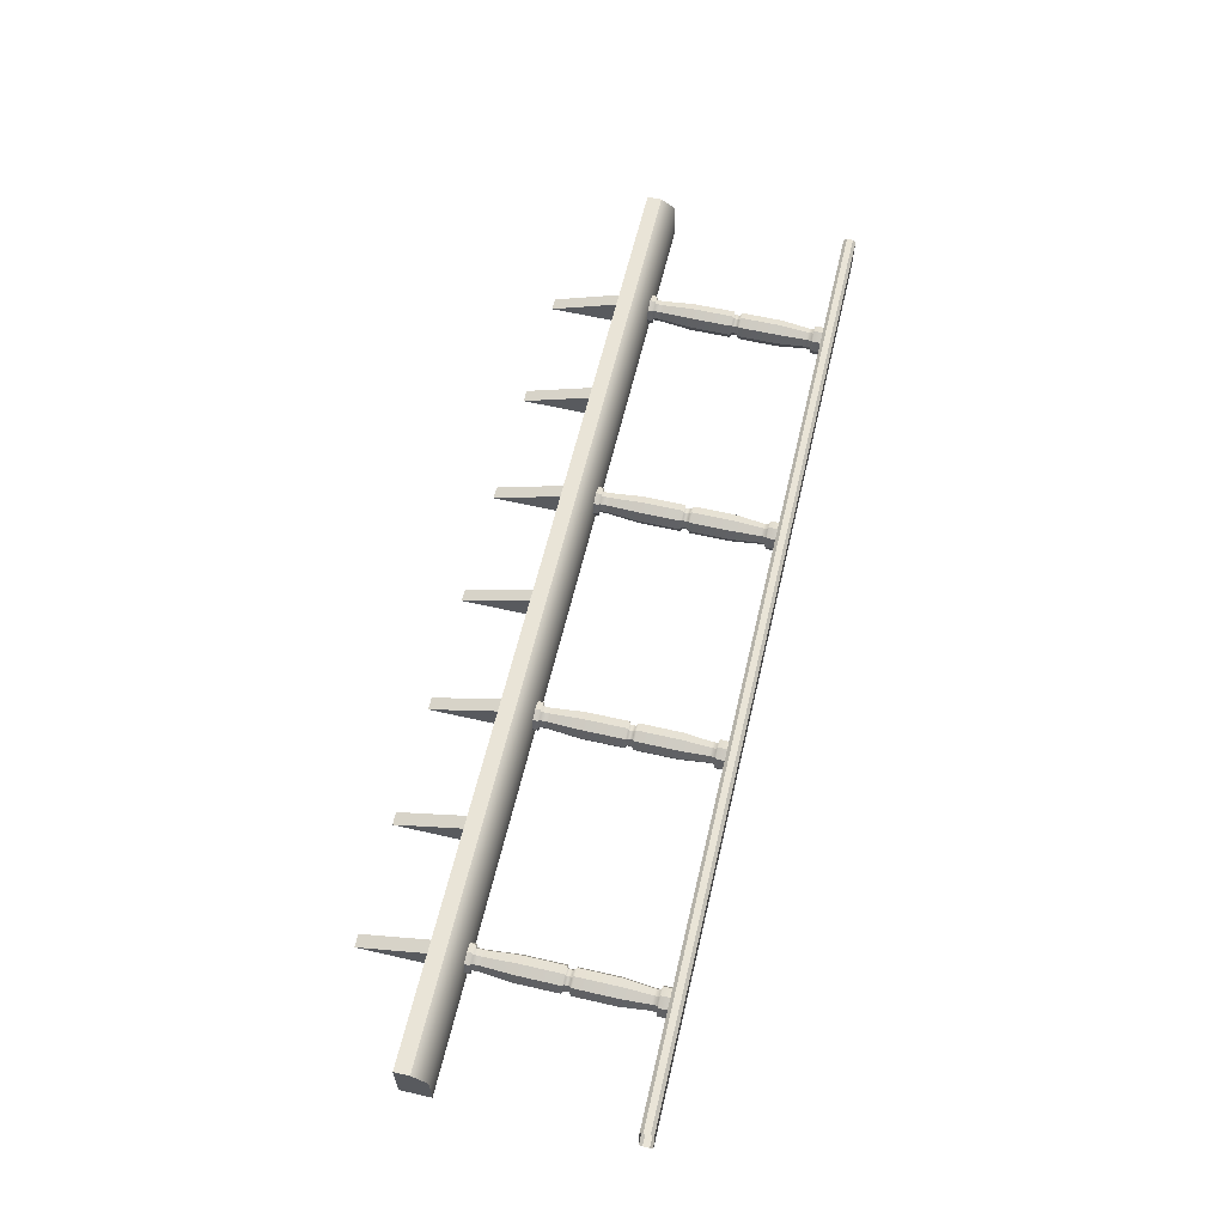
<metadata>
{"format":"obj","ext":"obj","renderer":"f3d","projection":"perspective","resolution":1024,"background":"white","views":[{"elev":61.0,"azim":103.2,"up":"+Z"}]}
</metadata>
<code>
g default
v -98.31 43.54 297.1
v 98.31 43.54 297.1
v 98.31 46.12 297.1
v -98.31 46.12 297.1
v -98.31 45.48 292.9
v -98.31 46.12 293.5
v 98.31 45.48 292.9
v 98.31 46.12 293.5
v -98.31 44.18 292.9
v -98.31 43.54 293.5
v 98.31 44.18 292.9
v 98.31 43.54 293.5
v -98.31 45.48 301.4
v -98.31 46.12 300.8
v 98.31 46.12 300.8
v 98.31 45.48 301.4
v 98.31 44.18 301.4
v 98.31 43.54 300.8
v -98.31 44.18 301.4
v -98.31 43.54 300.8
v -1.307 0.5311 298.6
v 1.307 0.5311 298.6
v -1.307 0.5311 292.5
v 1.307 0.5311 292.5
v -1.307 -14.47 292.5
v 1.307 -14.47 292.5
v 23.27 0.5311 298.6
v 25.88 0.5311 298.6
v 23.27 0.5311 292.5
v 25.88 0.5311 292.5
v 23.27 -14.47 292.5
v 25.88 -14.47 292.5
v -98.31 0.5311 303.3
v 98.31 0.5311 303.3
v -98.31 3.593 303.3
v 98.31 3.593 303.3
v -98.31 6.688 292.5
v 98.31 6.688 292.5
v -98.31 0.5311 292.5
v 98.31 0.5311 292.5
v -98.31 6.688 301
v 98.31 6.688 301
v 98.31 0.5311 301
v -98.31 0.5311 301
v 47.85 0.5311 298.6
v 50.46 0.5311 298.6
v 47.85 0.5311 292.5
v 50.46 0.5311 292.5
v 47.85 -14.47 292.5
v 50.46 -14.47 292.5
v 72.42 0.5311 298.6
v 75.04 0.5311 298.6
v 72.42 0.5311 292.5
v 75.04 0.5311 292.5
v 72.42 -14.47 292.5
v 75.04 -14.47 292.5
v -25.88 0.5311 298.6
v -23.27 0.5311 298.6
v -25.88 0.5311 292.5
v -23.27 0.5311 292.5
v -25.88 -14.47 292.5
v -23.27 -14.47 292.5
v -50.46 0.5311 298.6
v -47.85 0.5311 298.6
v -50.46 0.5311 292.5
v -47.85 0.5311 292.5
v -50.46 -14.47 292.5
v -47.85 -14.47 292.5
v -75.04 0.5311 298.6
v -72.42 0.5311 298.6
v -75.04 0.5311 292.5
v -72.42 0.5311 292.5
v -75.04 -14.47 292.5
v -72.42 -14.47 292.5
v -71.68 6.456 295.1
v -73.73 6.456 294.2
v -75.78 6.456 295.1
v -76.63 6.456 297.1
v -75.78 6.456 299.2
v -73.73 6.456 300
v -71.68 6.456 299.2
v -70.83 6.456 297.1
v -71.68 44.15 295.1
v -73.73 44.15 294.2
v -75.78 44.15 295.1
v -76.63 44.15 297.1
v -75.78 44.15 299.2
v -73.73 44.15 300
v -71.68 44.15 299.2
v -70.83 44.15 297.1
v -72.21 25.3 295.6
v -73.73 25.3 295
v -75.25 25.3 295.6
v -75.87 25.3 297.1
v -75.25 25.3 298.7
v -73.73 25.3 299.3
v -72.21 25.3 298.7
v -71.59 25.3 297.1
v -71.79 34.72 295.2
v -73.73 34.72 294.4
v -75.67 34.72 295.2
v -76.47 34.72 297.1
v -75.67 34.72 299.1
v -73.73 34.72 299.9
v -71.79 34.72 299.1
v -70.99 34.72 297.1
v -71.79 15.88 295.2
v -73.73 15.88 294.4
v -75.67 15.88 295.2
v -76.47 15.88 297.1
v -75.67 15.88 299.1
v -73.73 15.88 299.9
v -71.79 15.88 299.1
v -70.99 15.88 297.1
v -71.79 24.36 295.2
v -70.99 24.36 297.1
v -71.79 24.36 299.1
v -73.73 24.36 299.9
v -75.67 24.36 299.1
v -76.47 24.36 297.1
v -75.67 24.36 295.2
v -73.73 24.36 294.4
v -71.79 26.24 295.2
v -73.73 26.24 294.4
v -75.67 26.24 295.2
v -76.47 26.24 297.1
v -75.67 26.24 299.1
v -73.73 26.24 299.9
v -71.79 26.24 299.1
v -70.99 26.24 297.1
v -72.21 40.39 295.6
v -73.73 40.39 295
v -75.25 40.39 295.6
v -75.87 40.39 297.1
v -75.25 40.39 298.7
v -73.73 40.39 299.3
v -72.21 40.39 298.7
v -71.59 40.39 297.1
v -72.21 9.516 295.6
v -73.73 9.516 295
v -75.25 9.516 295.6
v -75.87 9.516 297.1
v -75.25 9.516 298.7
v -73.73 9.516 299.3
v -72.21 9.516 298.7
v -71.59 9.516 297.1
v -72.21 24.74 295.6
v -71.59 24.74 297.1
v -72.21 24.74 298.7
v -73.73 24.74 299.3
v -75.25 24.74 298.7
v -75.87 24.74 297.1
v -75.25 24.74 295.6
v -73.73 24.74 295
v -72.21 25.77 295.6
v -73.73 25.77 295
v -75.25 25.77 295.6
v -75.87 25.77 297.1
v -75.25 25.77 298.7
v -73.73 25.77 299.3
v -72.21 25.77 298.7
v -71.59 25.77 297.1
v -72.21 41.52 295.6
v -73.73 41.52 295
v -75.25 41.52 295.6
v -75.87 41.52 297.1
v -75.25 41.52 298.7
v -73.73 41.52 299.3
v -72.21 41.52 298.7
v -71.59 41.52 297.1
v -71.68 41.78 295.1
v -73.73 41.78 294.2
v -75.78 41.78 295.1
v -76.63 41.78 297.1
v -75.78 41.78 299.2
v -73.73 41.78 300
v -71.68 41.78 299.2
v -70.83 41.78 297.1
v -71.68 7.68 295.1
v -73.73 7.68 294.2
v -75.78 7.68 295.1
v -76.63 7.68 297.1
v -75.78 7.68 299.2
v -73.73 7.68 300
v -71.68 7.68 299.2
v -70.83 7.68 297.1
v -72.21 7.864 295.6
v -71.59 7.864 297.1
v -72.21 7.864 298.7
v -73.73 7.864 299.3
v -75.25 7.864 298.7
v -75.87 7.864 297.1
v -75.25 7.864 295.6
v -73.73 7.864 295
v -22.53 6.456 295.1
v -24.58 6.456 294.2
v -26.63 6.456 295.1
v -27.48 6.456 297.1
v -26.63 6.456 299.2
v -24.58 6.456 300
v -22.53 6.456 299.2
v -21.68 6.456 297.1
v -22.53 44.15 295.1
v -24.58 44.15 294.2
v -26.63 44.15 295.1
v -27.48 44.15 297.1
v -26.63 44.15 299.2
v -24.58 44.15 300
v -22.53 44.15 299.2
v -21.68 44.15 297.1
v -23.06 25.3 295.6
v -24.58 25.3 295
v -26.09 25.3 295.6
v -26.72 25.3 297.1
v -26.09 25.3 298.7
v -24.58 25.3 299.3
v -23.06 25.3 298.7
v -22.43 25.3 297.1
v -22.64 34.72 295.2
v -24.58 34.72 294.4
v -26.52 34.72 295.2
v -27.32 34.72 297.1
v -26.52 34.72 299.1
v -24.58 34.72 299.9
v -22.64 34.72 299.1
v -21.83 34.72 297.1
v -22.64 15.88 295.2
v -24.58 15.88 294.4
v -26.52 15.88 295.2
v -27.32 15.88 297.1
v -26.52 15.88 299.1
v -24.58 15.88 299.9
v -22.64 15.88 299.1
v -21.83 15.88 297.1
v -22.64 24.36 295.2
v -21.83 24.36 297.1
v -22.64 24.36 299.1
v -24.58 24.36 299.9
v -26.52 24.36 299.1
v -27.32 24.36 297.1
v -26.52 24.36 295.2
v -24.58 24.36 294.4
v -22.64 26.24 295.2
v -24.58 26.24 294.4
v -26.52 26.24 295.2
v -27.32 26.24 297.1
v -26.52 26.24 299.1
v -24.58 26.24 299.9
v -22.64 26.24 299.1
v -21.83 26.24 297.1
v -23.06 40.39 295.6
v -24.58 40.39 295
v -26.09 40.39 295.6
v -26.72 40.39 297.1
v -26.09 40.39 298.7
v -24.58 40.39 299.3
v -23.06 40.39 298.7
v -22.43 40.39 297.1
v -23.06 9.516 295.6
v -24.58 9.516 295
v -26.09 9.516 295.6
v -26.72 9.516 297.1
v -26.09 9.516 298.7
v -24.58 9.516 299.3
v -23.06 9.516 298.7
v -22.43 9.516 297.1
v -23.06 24.74 295.6
v -22.43 24.74 297.1
v -23.06 24.74 298.7
v -24.58 24.74 299.3
v -26.09 24.74 298.7
v -26.72 24.74 297.1
v -26.09 24.74 295.6
v -24.58 24.74 295
v -23.06 25.77 295.6
v -24.58 25.77 295
v -26.09 25.77 295.6
v -26.72 25.77 297.1
v -26.09 25.77 298.7
v -24.58 25.77 299.3
v -23.06 25.77 298.7
v -22.43 25.77 297.1
v -23.06 41.52 295.6
v -24.58 41.52 295
v -26.09 41.52 295.6
v -26.72 41.52 297.1
v -26.09 41.52 298.7
v -24.58 41.52 299.3
v -23.06 41.52 298.7
v -22.43 41.52 297.1
v -22.53 41.78 295.1
v -24.58 41.78 294.2
v -26.63 41.78 295.1
v -27.48 41.78 297.1
v -26.63 41.78 299.2
v -24.58 41.78 300
v -22.53 41.78 299.2
v -21.68 41.78 297.1
v -22.53 7.68 295.1
v -24.58 7.68 294.2
v -26.63 7.68 295.1
v -27.48 7.68 297.1
v -26.63 7.68 299.2
v -24.58 7.68 300
v -22.53 7.68 299.2
v -21.68 7.68 297.1
v -23.06 7.864 295.6
v -22.43 7.864 297.1
v -23.06 7.864 298.7
v -24.58 7.864 299.3
v -26.09 7.864 298.7
v -26.72 7.864 297.1
v -26.09 7.864 295.6
v -24.58 7.864 295
v 26.63 6.456 295.1
v 24.58 6.456 294.2
v 22.53 6.456 295.1
v 21.68 6.456 297.1
v 22.53 6.456 299.2
v 24.58 6.456 300
v 26.63 6.456 299.2
v 27.48 6.456 297.1
v 26.63 44.15 295.1
v 24.58 44.15 294.2
v 22.53 44.15 295.1
v 21.68 44.15 297.1
v 22.53 44.15 299.2
v 24.58 44.15 300
v 26.63 44.15 299.2
v 27.48 44.15 297.1
v 26.09 25.3 295.6
v 24.58 25.3 295
v 23.06 25.3 295.6
v 22.43 25.3 297.1
v 23.06 25.3 298.7
v 24.58 25.3 299.3
v 26.09 25.3 298.7
v 26.72 25.3 297.1
v 26.52 34.72 295.2
v 24.58 34.72 294.4
v 22.64 34.72 295.2
v 21.83 34.72 297.1
v 22.64 34.72 299.1
v 24.58 34.72 299.9
v 26.52 34.72 299.1
v 27.32 34.72 297.1
v 26.52 15.88 295.2
v 24.58 15.88 294.4
v 22.64 15.88 295.2
v 21.83 15.88 297.1
v 22.64 15.88 299.1
v 24.58 15.88 299.9
v 26.52 15.88 299.1
v 27.32 15.88 297.1
v 26.52 24.36 295.2
v 27.32 24.36 297.1
v 26.52 24.36 299.1
v 24.58 24.36 299.9
v 22.64 24.36 299.1
v 21.83 24.36 297.1
v 22.64 24.36 295.2
v 24.58 24.36 294.4
v 26.52 26.24 295.2
v 24.58 26.24 294.4
v 22.64 26.24 295.2
v 21.83 26.24 297.1
v 22.64 26.24 299.1
v 24.58 26.24 299.9
v 26.52 26.24 299.1
v 27.32 26.24 297.1
v 26.09 40.39 295.6
v 24.58 40.39 295
v 23.06 40.39 295.6
v 22.43 40.39 297.1
v 23.06 40.39 298.7
v 24.58 40.39 299.3
v 26.09 40.39 298.7
v 26.72 40.39 297.1
v 26.09 9.516 295.6
v 24.58 9.516 295
v 23.06 9.516 295.6
v 22.43 9.516 297.1
v 23.06 9.516 298.7
v 24.58 9.516 299.3
v 26.09 9.516 298.7
v 26.72 9.516 297.1
v 26.09 24.74 295.6
v 26.72 24.74 297.1
v 26.09 24.74 298.7
v 24.58 24.74 299.3
v 23.06 24.74 298.7
v 22.43 24.74 297.1
v 23.06 24.74 295.6
v 24.58 24.74 295
v 26.09 25.77 295.6
v 24.58 25.77 295
v 23.06 25.77 295.6
v 22.43 25.77 297.1
v 23.06 25.77 298.7
v 24.58 25.77 299.3
v 26.09 25.77 298.7
v 26.72 25.77 297.1
v 26.09 41.52 295.6
v 24.58 41.52 295
v 23.06 41.52 295.6
v 22.43 41.52 297.1
v 23.06 41.52 298.7
v 24.58 41.52 299.3
v 26.09 41.52 298.7
v 26.72 41.52 297.1
v 26.63 41.78 295.1
v 24.58 41.78 294.2
v 22.53 41.78 295.1
v 21.68 41.78 297.1
v 22.53 41.78 299.2
v 24.58 41.78 300
v 26.63 41.78 299.2
v 27.48 41.78 297.1
v 26.63 7.68 295.1
v 24.58 7.68 294.2
v 22.53 7.68 295.1
v 21.68 7.68 297.1
v 22.53 7.68 299.2
v 24.58 7.68 300
v 26.63 7.68 299.2
v 27.48 7.68 297.1
v 26.09 7.864 295.6
v 26.72 7.864 297.1
v 26.09 7.864 298.7
v 24.58 7.864 299.3
v 23.06 7.864 298.7
v 22.43 7.864 297.1
v 23.06 7.864 295.6
v 24.58 7.864 295
v 75.78 6.456 295.1
v 73.73 6.456 294.2
v 71.68 6.456 295.1
v 70.83 6.456 297.1
v 71.68 6.456 299.2
v 73.73 6.456 300
v 75.78 6.456 299.2
v 76.63 6.456 297.1
v 75.78 44.15 295.1
v 73.73 44.15 294.2
v 71.68 44.15 295.1
v 70.83 44.15 297.1
v 71.68 44.15 299.2
v 73.73 44.15 300
v 75.78 44.15 299.2
v 76.63 44.15 297.1
v 75.25 25.3 295.6
v 73.73 25.3 295
v 72.21 25.3 295.6
v 71.59 25.3 297.1
v 72.21 25.3 298.7
v 73.73 25.3 299.3
v 75.25 25.3 298.7
v 75.87 25.3 297.1
v 75.67 34.72 295.2
v 73.73 34.72 294.4
v 71.79 34.72 295.2
v 70.99 34.72 297.1
v 71.79 34.72 299.1
v 73.73 34.72 299.9
v 75.67 34.72 299.1
v 76.47 34.72 297.1
v 75.67 15.88 295.2
v 73.73 15.88 294.4
v 71.79 15.88 295.2
v 70.99 15.88 297.1
v 71.79 15.88 299.1
v 73.73 15.88 299.9
v 75.67 15.88 299.1
v 76.47 15.88 297.1
v 75.67 24.36 295.2
v 76.47 24.36 297.1
v 75.67 24.36 299.1
v 73.73 24.36 299.9
v 71.79 24.36 299.1
v 70.99 24.36 297.1
v 71.79 24.36 295.2
v 73.73 24.36 294.4
v 75.67 26.24 295.2
v 73.73 26.24 294.4
v 71.79 26.24 295.2
v 70.99 26.24 297.1
v 71.79 26.24 299.1
v 73.73 26.24 299.9
v 75.67 26.24 299.1
v 76.47 26.24 297.1
v 75.25 40.39 295.6
v 73.73 40.39 295
v 72.21 40.39 295.6
v 71.59 40.39 297.1
v 72.21 40.39 298.7
v 73.73 40.39 299.3
v 75.25 40.39 298.7
v 75.87 40.39 297.1
v 75.25 9.516 295.6
v 73.73 9.516 295
v 72.21 9.516 295.6
v 71.59 9.516 297.1
v 72.21 9.516 298.7
v 73.73 9.516 299.3
v 75.25 9.516 298.7
v 75.87 9.516 297.1
v 75.25 24.74 295.6
v 75.87 24.74 297.1
v 75.25 24.74 298.7
v 73.73 24.74 299.3
v 72.21 24.74 298.7
v 71.59 24.74 297.1
v 72.21 24.74 295.6
v 73.73 24.74 295
v 75.25 25.77 295.6
v 73.73 25.77 295
v 72.21 25.77 295.6
v 71.59 25.77 297.1
v 72.21 25.77 298.7
v 73.73 25.77 299.3
v 75.25 25.77 298.7
v 75.87 25.77 297.1
v 75.25 41.52 295.6
v 73.73 41.52 295
v 72.21 41.52 295.6
v 71.59 41.52 297.1
v 72.21 41.52 298.7
v 73.73 41.52 299.3
v 75.25 41.52 298.7
v 75.87 41.52 297.1
v 75.78 41.78 295.1
v 73.73 41.78 294.2
v 71.68 41.78 295.1
v 70.83 41.78 297.1
v 71.68 41.78 299.2
v 73.73 41.78 300
v 75.78 41.78 299.2
v 76.63 41.78 297.1
v 75.78 7.68 295.1
v 73.73 7.68 294.2
v 71.68 7.68 295.1
v 70.83 7.68 297.1
v 71.68 7.68 299.2
v 73.73 7.68 300
v 75.78 7.68 299.2
v 76.63 7.68 297.1
v 75.25 7.864 295.6
v 75.87 7.864 297.1
v 75.25 7.864 298.7
v 73.73 7.864 299.3
v 72.21 7.864 298.7
v 71.59 7.864 297.1
v 72.21 7.864 295.6
v 73.73 7.864 295
g StraightRail
f 5 6 8 7
f 10 9 11 12
f 14 13 16 15
f 18 17 19 20
f 20 1 2 18
f 7 11 9 5
f 3 4 14 15
f 16 13 19 17
f 2 1 10 12
f 8 6 4 3
f 22 21 25 26
f 21 22 24 23
f 23 24 26 25
f 22 26 24
f 25 21 23
f 28 27 31 32
f 27 28 30 29
f 29 30 32 31
f 28 32 30
f 31 27 29
f 40 38 42 43
f 37 39 44 41
f 44 39 40 43
f 38 40 39 37
f 38 37 41 42
f 33 34 36 35
f 35 36 42 41
f 34 43 42 36
f 34 33 44 43
f 41 44 33 35
f 46 45 49 50
f 45 46 48 47
f 47 48 50 49
f 46 50 48
f 49 45 47
f 52 51 55 56
f 51 52 54 53
f 53 54 56 55
f 52 56 54
f 55 51 53
f 58 57 61 62
f 57 58 60 59
f 59 60 62 61
f 58 62 60
f 61 57 59
f 64 63 67 68
f 63 64 66 65
f 65 66 68 67
f 64 68 66
f 67 63 65
f 70 69 73 74
f 69 70 72 71
f 71 72 74 73
f 70 74 72
f 73 69 71
f 171 172 84 83
f 172 173 85 84
f 173 174 86 85
f 174 175 87 86
f 175 176 88 87
f 176 177 89 88
f 177 178 90 89
f 178 171 83 90
f 107 108 122 115
f 108 109 121 122
f 109 110 120 121
f 110 111 119 120
f 111 112 118 119
f 112 113 117 118
f 113 114 116 117
f 114 107 115 116
f 123 124 100 99
f 124 125 101 100
f 125 126 102 101
f 126 127 103 102
f 127 128 104 103
f 128 129 105 104
f 129 130 106 105
f 130 123 99 106
f 139 140 108 107
f 140 141 109 108
f 141 142 110 109
f 142 143 111 110
f 143 144 112 111
f 144 145 113 112
f 145 146 114 113
f 146 139 107 114
f 116 115 147 148
f 117 116 148 149
f 118 117 149 150
f 119 118 150 151
f 120 119 151 152
f 121 120 152 153
f 122 121 153 154
f 115 122 154 147
f 155 156 124 123
f 156 157 125 124
f 157 158 126 125
f 158 159 127 126
f 159 160 128 127
f 160 161 129 128
f 161 162 130 129
f 162 155 123 130
f 99 100 132 131
f 100 101 133 132
f 101 102 134 133
f 102 103 135 134
f 103 104 136 135
f 104 105 137 136
f 105 106 138 137
f 106 99 131 138
f 179 180 194 187
f 180 181 193 194
f 181 182 192 193
f 182 183 191 192
f 183 184 190 191
f 184 185 189 190
f 185 186 188 189
f 186 179 187 188
f 148 147 91 98
f 149 148 98 97
f 150 149 97 96
f 151 150 96 95
f 152 151 95 94
f 153 152 94 93
f 154 153 93 92
f 147 154 92 91
f 91 92 156 155
f 92 93 157 156
f 93 94 158 157
f 94 95 159 158
f 95 96 160 159
f 96 97 161 160
f 97 98 162 161
f 98 91 155 162
f 131 132 164 163
f 132 133 165 164
f 133 134 166 165
f 134 135 167 166
f 135 136 168 167
f 136 137 169 168
f 137 138 170 169
f 138 131 163 170
f 163 164 172 171
f 164 165 173 172
f 165 166 174 173
f 166 167 175 174
f 167 168 176 175
f 168 169 177 176
f 169 170 178 177
f 170 163 171 178
f 75 76 180 179
f 76 77 181 180
f 77 78 182 181
f 78 79 183 182
f 79 80 184 183
f 80 81 185 184
f 81 82 186 185
f 82 75 179 186
f 188 187 139 146
f 189 188 146 145
f 190 189 145 144
f 191 190 144 143
f 192 191 143 142
f 193 192 142 141
f 194 193 141 140
f 187 194 140 139
f 291 292 204 203
f 292 293 205 204
f 293 294 206 205
f 294 295 207 206
f 295 296 208 207
f 296 297 209 208
f 297 298 210 209
f 298 291 203 210
f 227 228 242 235
f 228 229 241 242
f 229 230 240 241
f 230 231 239 240
f 231 232 238 239
f 232 233 237 238
f 233 234 236 237
f 234 227 235 236
f 243 244 220 219
f 244 245 221 220
f 245 246 222 221
f 246 247 223 222
f 247 248 224 223
f 248 249 225 224
f 249 250 226 225
f 250 243 219 226
f 259 260 228 227
f 260 261 229 228
f 261 262 230 229
f 262 263 231 230
f 263 264 232 231
f 264 265 233 232
f 265 266 234 233
f 266 259 227 234
f 236 235 267 268
f 237 236 268 269
f 238 237 269 270
f 239 238 270 271
f 240 239 271 272
f 241 240 272 273
f 242 241 273 274
f 235 242 274 267
f 275 276 244 243
f 276 277 245 244
f 277 278 246 245
f 278 279 247 246
f 279 280 248 247
f 280 281 249 248
f 281 282 250 249
f 282 275 243 250
f 219 220 252 251
f 220 221 253 252
f 221 222 254 253
f 222 223 255 254
f 223 224 256 255
f 224 225 257 256
f 225 226 258 257
f 226 219 251 258
f 299 300 314 307
f 300 301 313 314
f 301 302 312 313
f 302 303 311 312
f 303 304 310 311
f 304 305 309 310
f 305 306 308 309
f 306 299 307 308
f 268 267 211 218
f 269 268 218 217
f 270 269 217 216
f 271 270 216 215
f 272 271 215 214
f 273 272 214 213
f 274 273 213 212
f 267 274 212 211
f 211 212 276 275
f 212 213 277 276
f 213 214 278 277
f 214 215 279 278
f 215 216 280 279
f 216 217 281 280
f 217 218 282 281
f 218 211 275 282
f 251 252 284 283
f 252 253 285 284
f 253 254 286 285
f 254 255 287 286
f 255 256 288 287
f 256 257 289 288
f 257 258 290 289
f 258 251 283 290
f 283 284 292 291
f 284 285 293 292
f 285 286 294 293
f 286 287 295 294
f 287 288 296 295
f 288 289 297 296
f 289 290 298 297
f 290 283 291 298
f 195 196 300 299
f 196 197 301 300
f 197 198 302 301
f 198 199 303 302
f 199 200 304 303
f 200 201 305 304
f 201 202 306 305
f 202 195 299 306
f 308 307 259 266
f 309 308 266 265
f 310 309 265 264
f 311 310 264 263
f 312 311 263 262
f 313 312 262 261
f 314 313 261 260
f 307 314 260 259
f 411 412 324 323
f 412 413 325 324
f 413 414 326 325
f 414 415 327 326
f 415 416 328 327
f 416 417 329 328
f 417 418 330 329
f 418 411 323 330
f 347 348 362 355
f 348 349 361 362
f 349 350 360 361
f 350 351 359 360
f 351 352 358 359
f 352 353 357 358
f 353 354 356 357
f 354 347 355 356
f 363 364 340 339
f 364 365 341 340
f 365 366 342 341
f 366 367 343 342
f 367 368 344 343
f 368 369 345 344
f 369 370 346 345
f 370 363 339 346
f 379 380 348 347
f 380 381 349 348
f 381 382 350 349
f 382 383 351 350
f 383 384 352 351
f 384 385 353 352
f 385 386 354 353
f 386 379 347 354
f 356 355 387 388
f 357 356 388 389
f 358 357 389 390
f 359 358 390 391
f 360 359 391 392
f 361 360 392 393
f 362 361 393 394
f 355 362 394 387
f 395 396 364 363
f 396 397 365 364
f 397 398 366 365
f 398 399 367 366
f 399 400 368 367
f 400 401 369 368
f 401 402 370 369
f 402 395 363 370
f 339 340 372 371
f 340 341 373 372
f 341 342 374 373
f 342 343 375 374
f 343 344 376 375
f 344 345 377 376
f 345 346 378 377
f 346 339 371 378
f 419 420 434 427
f 420 421 433 434
f 421 422 432 433
f 422 423 431 432
f 423 424 430 431
f 424 425 429 430
f 425 426 428 429
f 426 419 427 428
f 388 387 331 338
f 389 388 338 337
f 390 389 337 336
f 391 390 336 335
f 392 391 335 334
f 393 392 334 333
f 394 393 333 332
f 387 394 332 331
f 331 332 396 395
f 332 333 397 396
f 333 334 398 397
f 334 335 399 398
f 335 336 400 399
f 336 337 401 400
f 337 338 402 401
f 338 331 395 402
f 371 372 404 403
f 372 373 405 404
f 373 374 406 405
f 374 375 407 406
f 375 376 408 407
f 376 377 409 408
f 377 378 410 409
f 378 371 403 410
f 403 404 412 411
f 404 405 413 412
f 405 406 414 413
f 406 407 415 414
f 407 408 416 415
f 408 409 417 416
f 409 410 418 417
f 410 403 411 418
f 315 316 420 419
f 316 317 421 420
f 317 318 422 421
f 318 319 423 422
f 319 320 424 423
f 320 321 425 424
f 321 322 426 425
f 322 315 419 426
f 428 427 379 386
f 429 428 386 385
f 430 429 385 384
f 431 430 384 383
f 432 431 383 382
f 433 432 382 381
f 434 433 381 380
f 427 434 380 379
f 531 532 444 443
f 532 533 445 444
f 533 534 446 445
f 534 535 447 446
f 535 536 448 447
f 536 537 449 448
f 537 538 450 449
f 538 531 443 450
f 467 468 482 475
f 468 469 481 482
f 469 470 480 481
f 470 471 479 480
f 471 472 478 479
f 472 473 477 478
f 473 474 476 477
f 474 467 475 476
f 483 484 460 459
f 484 485 461 460
f 485 486 462 461
f 486 487 463 462
f 487 488 464 463
f 488 489 465 464
f 489 490 466 465
f 490 483 459 466
f 499 500 468 467
f 500 501 469 468
f 501 502 470 469
f 502 503 471 470
f 503 504 472 471
f 504 505 473 472
f 505 506 474 473
f 506 499 467 474
f 476 475 507 508
f 477 476 508 509
f 478 477 509 510
f 479 478 510 511
f 480 479 511 512
f 481 480 512 513
f 482 481 513 514
f 475 482 514 507
f 515 516 484 483
f 516 517 485 484
f 517 518 486 485
f 518 519 487 486
f 519 520 488 487
f 520 521 489 488
f 521 522 490 489
f 522 515 483 490
f 459 460 492 491
f 460 461 493 492
f 461 462 494 493
f 462 463 495 494
f 463 464 496 495
f 464 465 497 496
f 465 466 498 497
f 466 459 491 498
f 539 540 554 547
f 540 541 553 554
f 541 542 552 553
f 542 543 551 552
f 543 544 550 551
f 544 545 549 550
f 545 546 548 549
f 546 539 547 548
f 508 507 451 458
f 509 508 458 457
f 510 509 457 456
f 511 510 456 455
f 512 511 455 454
f 513 512 454 453
f 514 513 453 452
f 507 514 452 451
f 451 452 516 515
f 452 453 517 516
f 453 454 518 517
f 454 455 519 518
f 455 456 520 519
f 456 457 521 520
f 457 458 522 521
f 458 451 515 522
f 491 492 524 523
f 492 493 525 524
f 493 494 526 525
f 494 495 527 526
f 495 496 528 527
f 496 497 529 528
f 497 498 530 529
f 498 491 523 530
f 523 524 532 531
f 524 525 533 532
f 525 526 534 533
f 526 527 535 534
f 527 528 536 535
f 528 529 537 536
f 529 530 538 537
f 530 523 531 538
f 435 436 540 539
f 436 437 541 540
f 437 438 542 541
f 438 439 543 542
f 439 440 544 543
f 440 441 545 544
f 441 442 546 545
f 442 435 539 546
f 548 547 499 506
f 549 548 506 505
f 550 549 505 504
f 551 550 504 503
f 552 551 503 502
f 553 552 502 501
f 554 553 501 500
f 547 554 500 499

</code>
